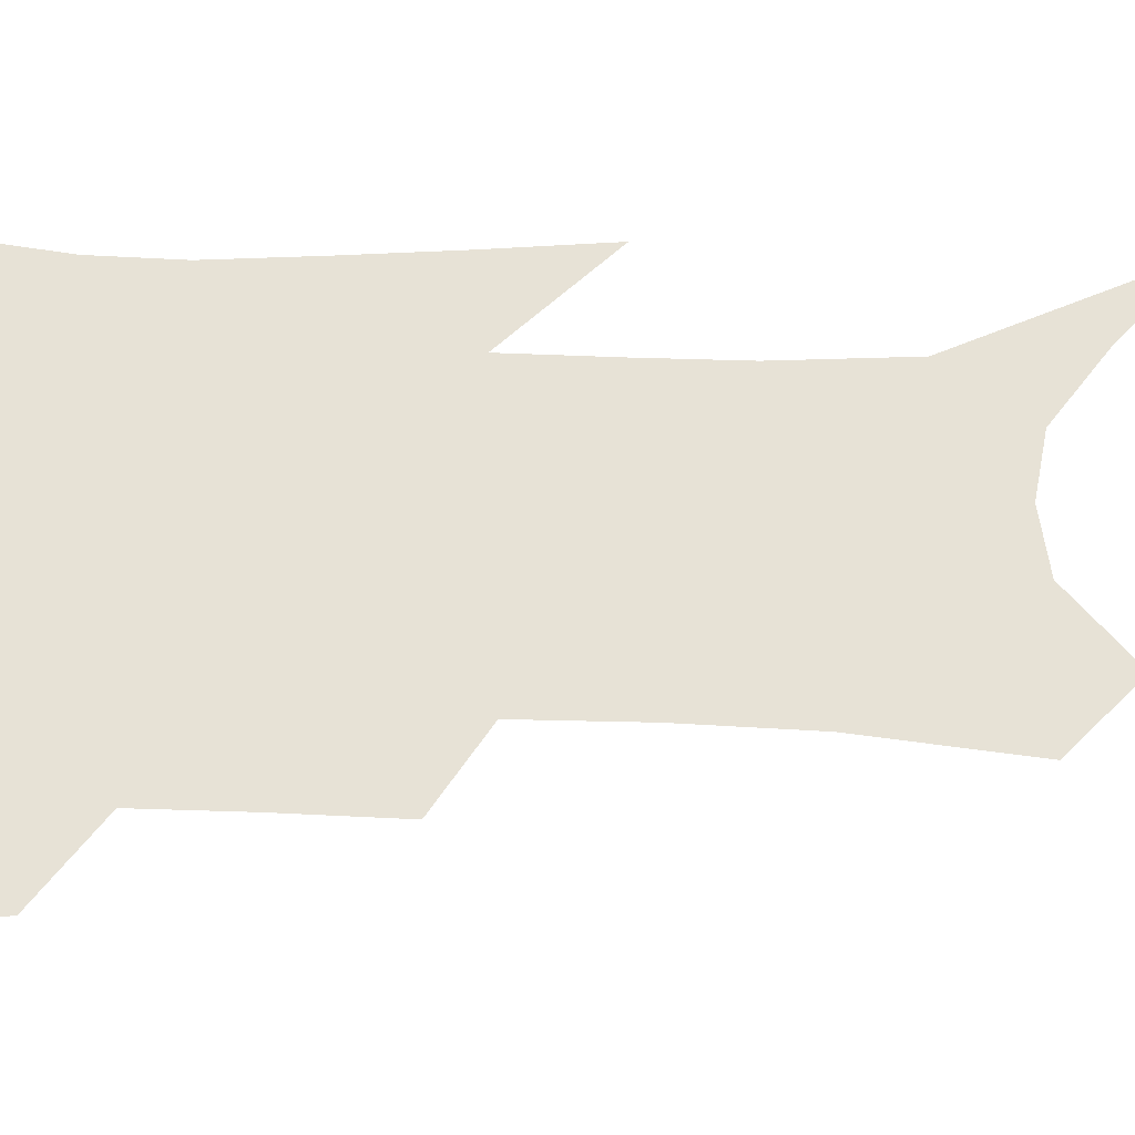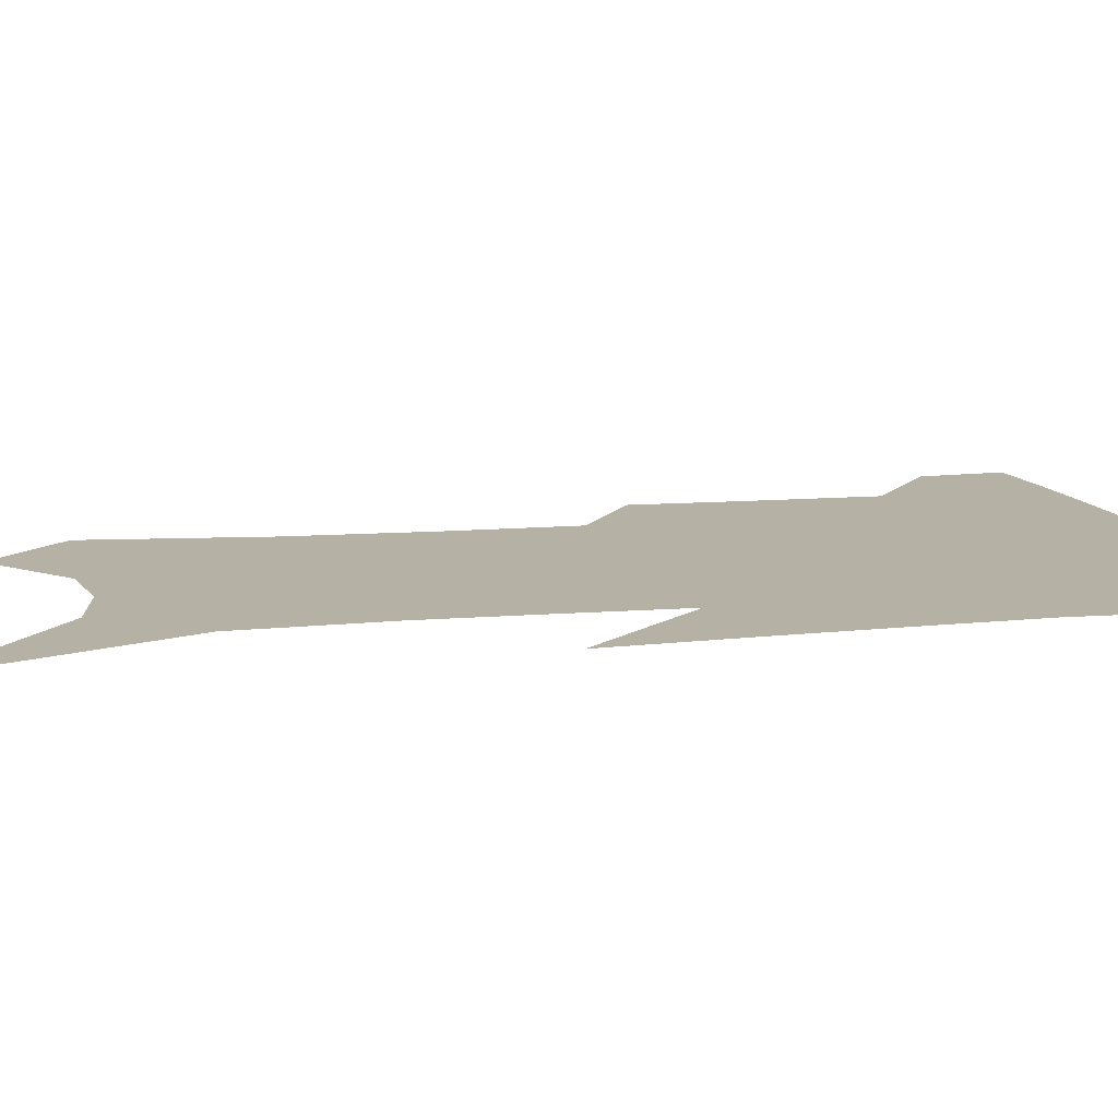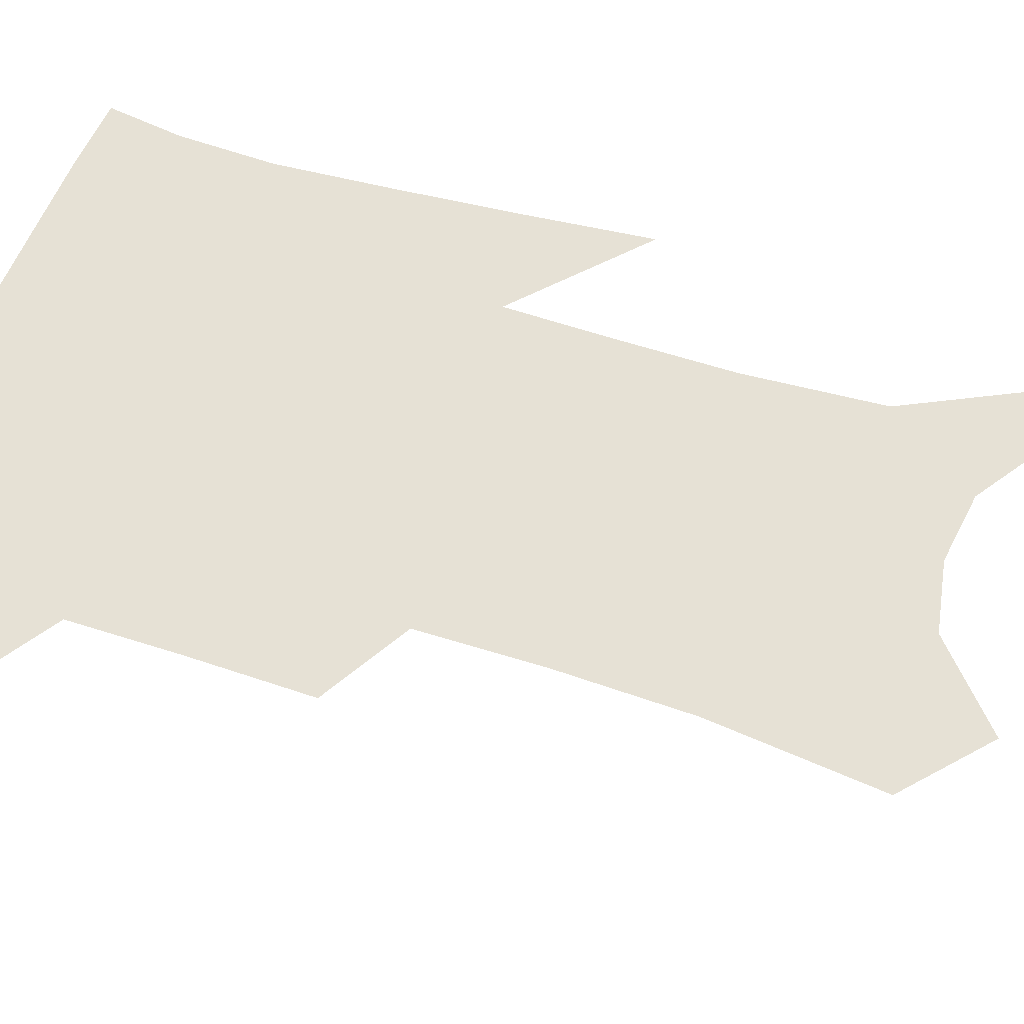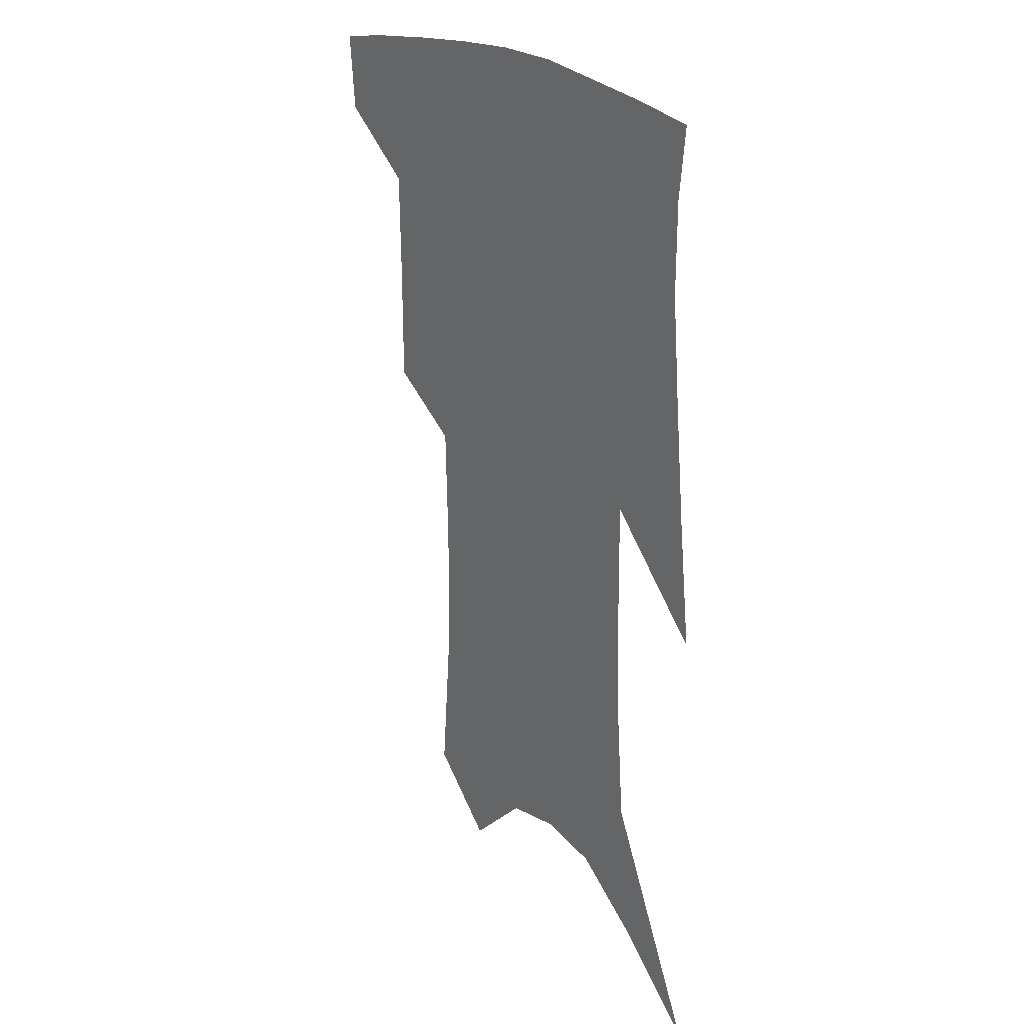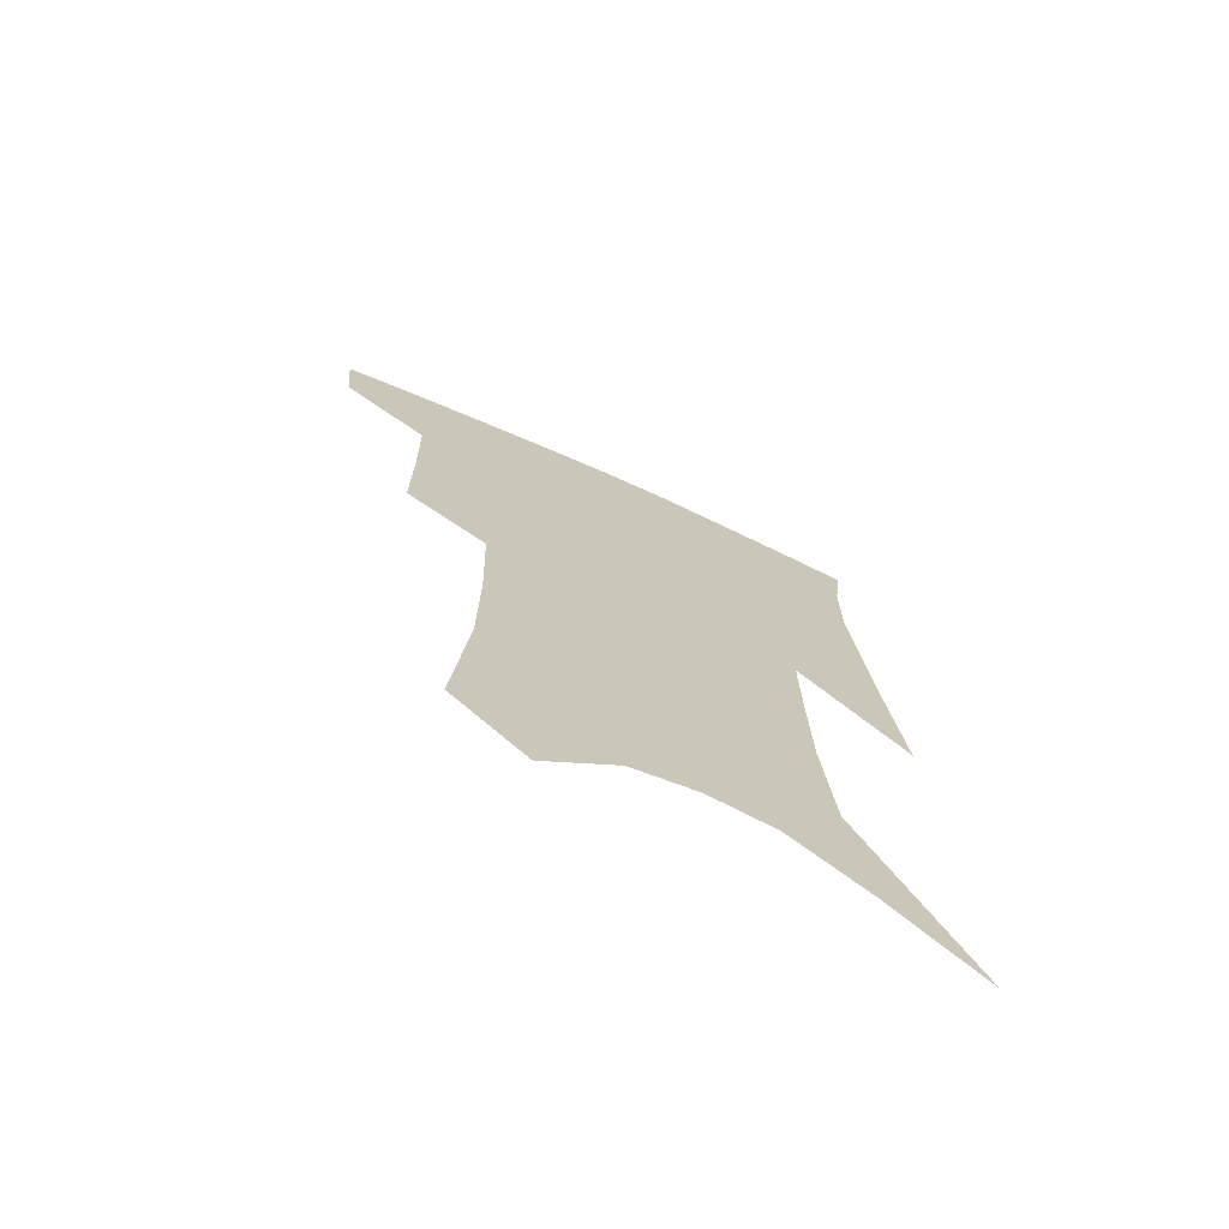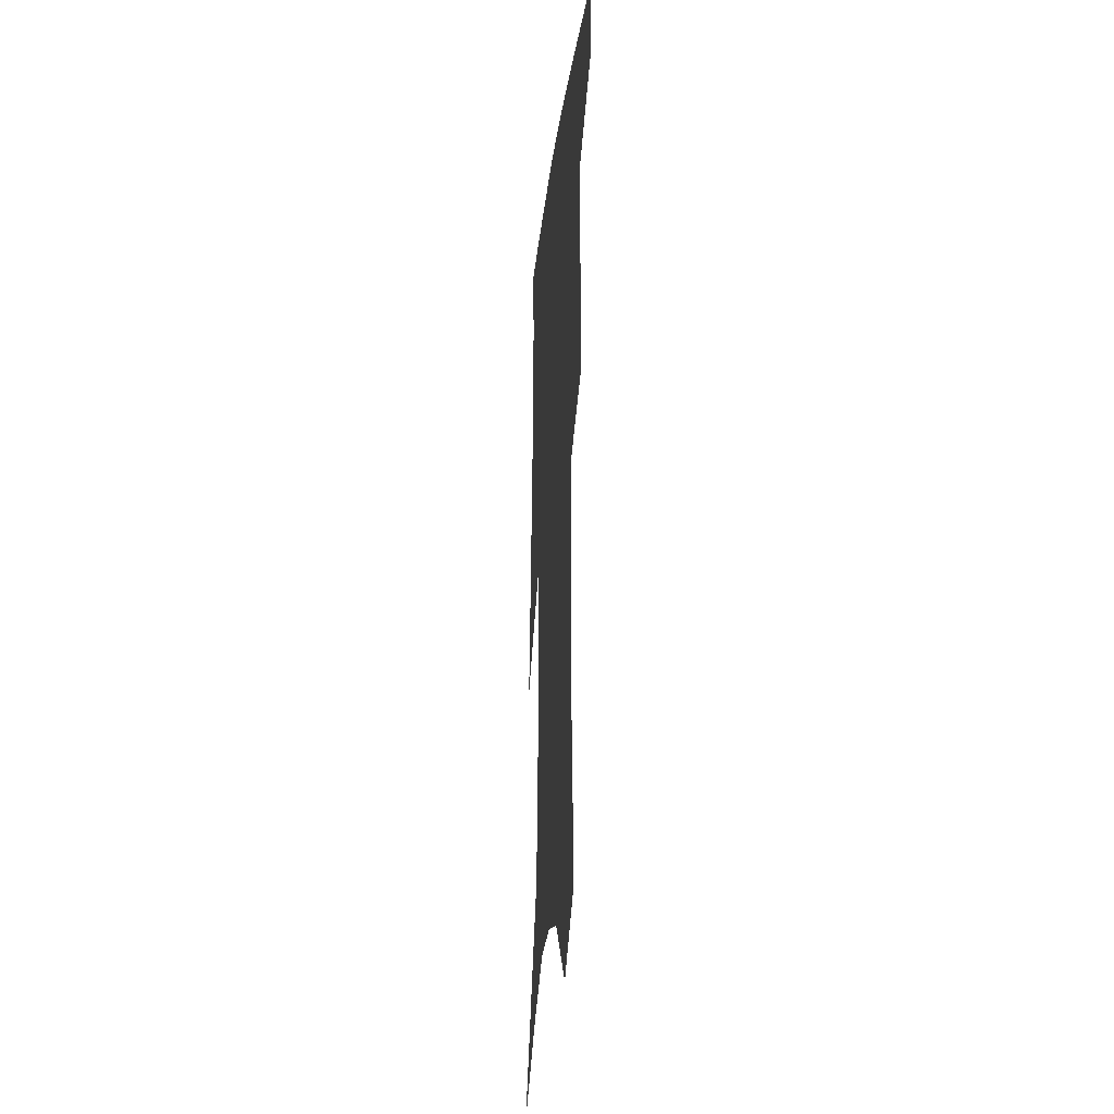
<metadata>
{"format":"obj","ext":"obj","renderer":"f3d","projection":"perspective","resolution":1024,"background":"white","views":[{"elev":63.7,"azim":-87.1,"up":"+Z"},{"elev":11.8,"azim":80.0,"up":"+Z"},{"elev":64.5,"azim":-71.2,"up":"+Z"},{"elev":24.4,"azim":54.6,"up":"+Y"},{"elev":-72.5,"azim":-24.5,"up":"+Y"},{"elev":-23.7,"azim":-96.0,"up":"+Y"}]}
</metadata>
<code>
v 477.8 381.5 0
v 475.3 407 0
v 507 287.4 0
v 506.9 326.3 0
v 506.2 361.2 0
v 503.4 386.9 0
v 499.7 411.1 0
v 530.2 133.8 0
v 535 188.7 0
v 535.3 230.9 0
v 534.1 270.7 0
v 532 305.7 0
v 531.5 339.5 0
v 529.7 366.4 0
v 527 390.4 0
v 524 414.5 0
v 554.8 111.3 0
v 558.5 170.9 0
v 557.5 208.1 0
v 557.5 250.7 0
v 555.4 282.7 0
v 554.8 317.7 0
v 554.1 346.1 0
v 553.3 371 0
v 551 393.6 0
v 548.3 417.4 0
v 579 134.3 0
v 579.3 181.9 0
v 578.2 220 0
v 577.1 255 0
v 575.6 287.2 0
v 575.5 321.5 0
v 575.3 348.4 0
v 575.4 373.2 0
v 574.8 395.4 0
v 572.3 419.5 0
v 600.6 138.5 0
v 599 183.2 0
v 597.8 220.7 0
v 596.7 259.4 0
v 596.1 293.9 0
v 595.7 323.4 0
v 596.1 350.2 0
v 596.9 374.3 0
v 597.5 395.9 0
v 596.3 419.8 0
v 622.4 135.3 0
v 620.3 174.3 0
v 617 222 0
v 616.6 255.2 0
v 616.9 286.4 0
v 616.3 318.6 0
v 616 350.3 0
v 617.7 372.9 0
v 619.5 395.5 0
v 621.2 417.5 0
v 647.9 117.4 0
v 642.1 165.2 0
v 638.6 209.1 0
v 637.9 243.5 0
v 637.5 279.6 0
v 636.9 313.2 0
v 637 343.2 0
v 638.9 368.7 0
v 640.8 393.9 0
v 643.6 415.4 0
v 677.3 92.02 0
v 673.3 244.6 0
v 668.6 286.2 0
v 664.9 323.6 0
v 661.7 359.5 0
v 661.9 389.5 0
v 664.5 412.7 0
v 691 451 0
f 5 6 1
f 1 6 2
f 6 7 2
f 11 12 3
f 3 12 4
f 12 13 4
f 4 13 5
f 13 14 5
f 5 14 6
f 14 15 6
f 6 15 7
f 15 16 7
f 17 18 8
f 8 18 9
f 18 19 9
f 9 19 10
f 19 20 10
f 10 20 11
f 20 21 11
f 11 21 12
f 21 22 12
f 12 22 13
f 22 23 13
f 13 23 14
f 23 24 14
f 14 24 15
f 24 25 15
f 15 25 16
f 25 26 16
f 17 27 18
f 27 28 18
f 18 28 19
f 28 29 19
f 19 29 20
f 29 30 20
f 20 30 21
f 30 31 21
f 21 31 22
f 31 32 22
f 22 32 23
f 32 33 23
f 23 33 24
f 33 34 24
f 24 34 25
f 34 35 25
f 25 35 26
f 35 36 26
f 27 37 28
f 37 38 28
f 28 38 29
f 38 39 29
f 29 39 30
f 39 40 30
f 30 40 31
f 40 41 31
f 31 41 32
f 41 42 32
f 32 42 33
f 42 43 33
f 33 43 34
f 43 44 34
f 34 44 35
f 44 45 35
f 35 45 36
f 45 46 36
f 37 47 38
f 47 48 38
f 38 48 39
f 48 49 39
f 39 49 40
f 49 50 40
f 40 50 41
f 50 51 41
f 41 51 42
f 51 52 42
f 42 52 43
f 52 53 43
f 43 53 44
f 53 54 44
f 44 54 45
f 54 55 45
f 45 55 46
f 55 56 46
f 47 57 48
f 57 58 48
f 48 58 49
f 58 59 49
f 49 59 50
f 59 60 50
f 50 60 51
f 60 61 51
f 51 61 52
f 61 62 52
f 52 62 53
f 62 63 53
f 53 63 54
f 63 64 54
f 54 64 55
f 64 65 55
f 55 65 56
f 65 66 56
f 57 67 58
f 61 68 62
f 68 69 62
f 62 69 63
f 69 70 63
f 63 70 64
f 70 71 64
f 64 71 65
f 71 72 65
f 65 72 66
f 72 73 66

</code>
